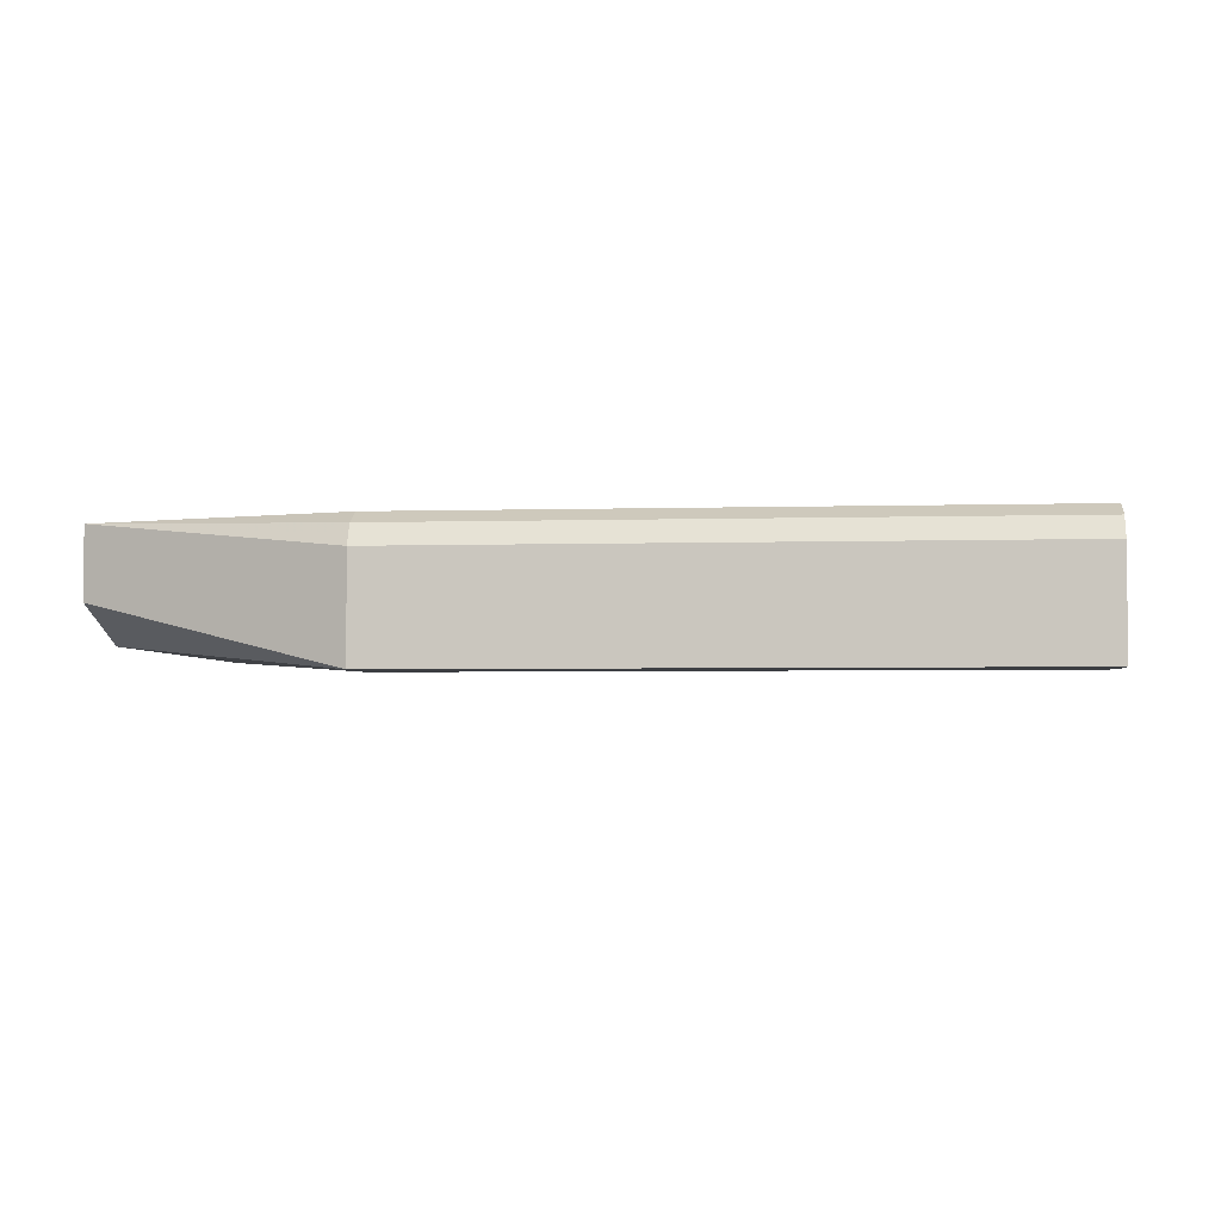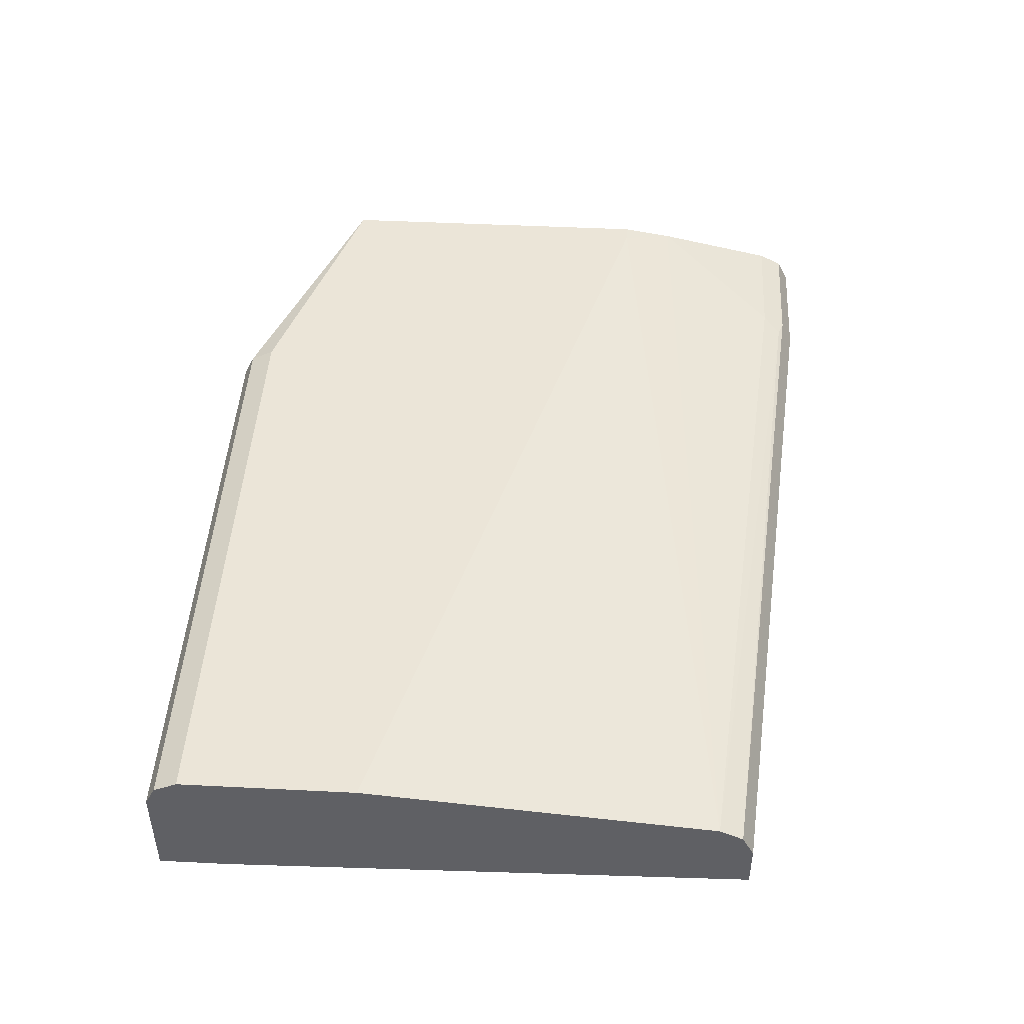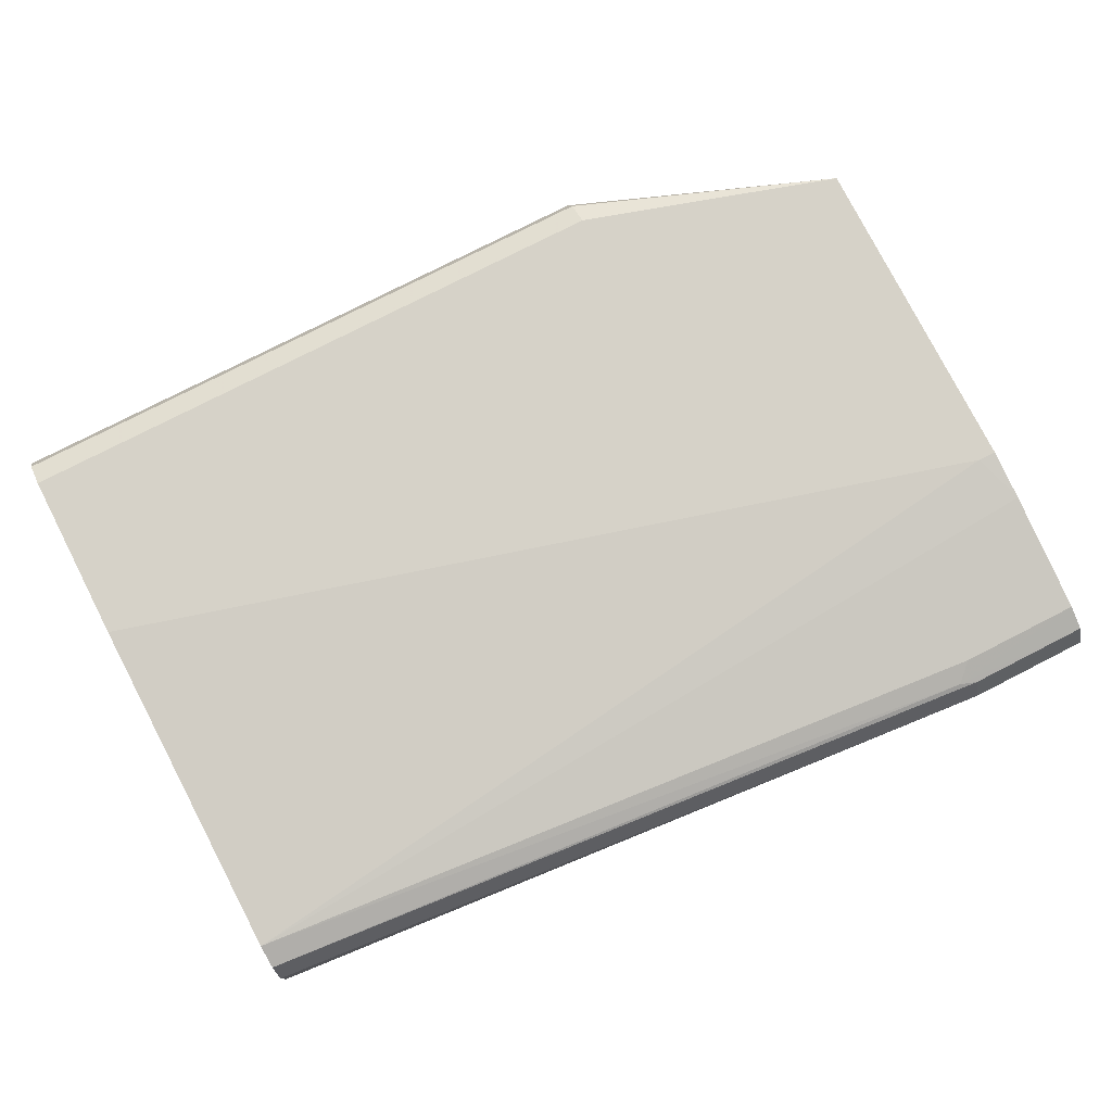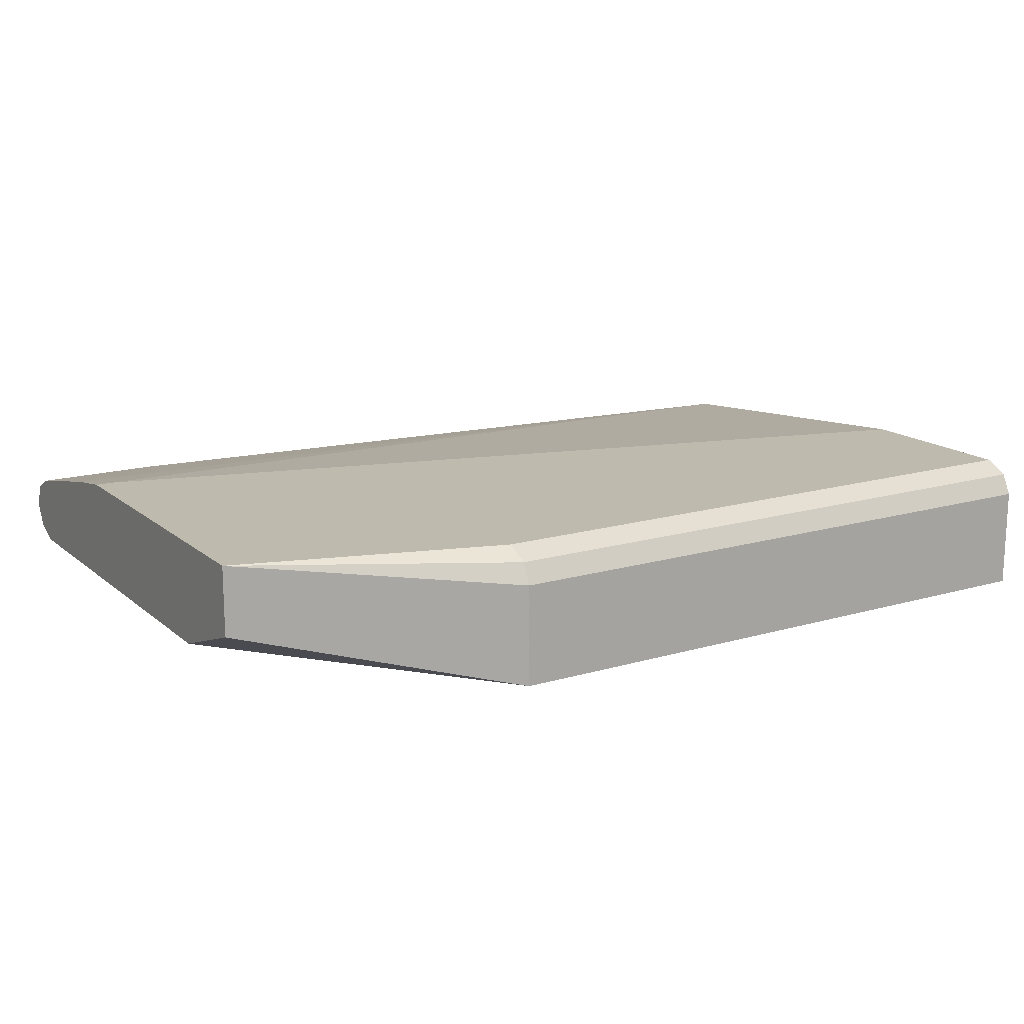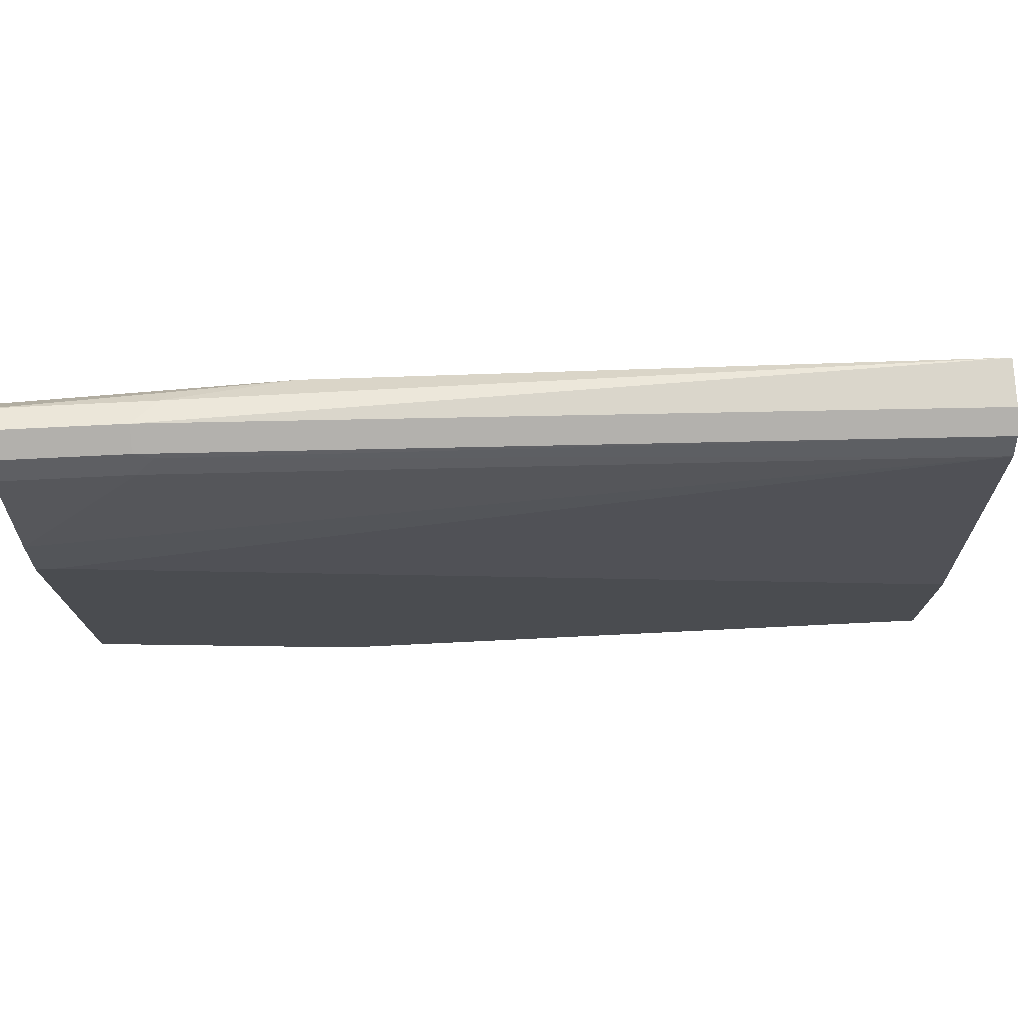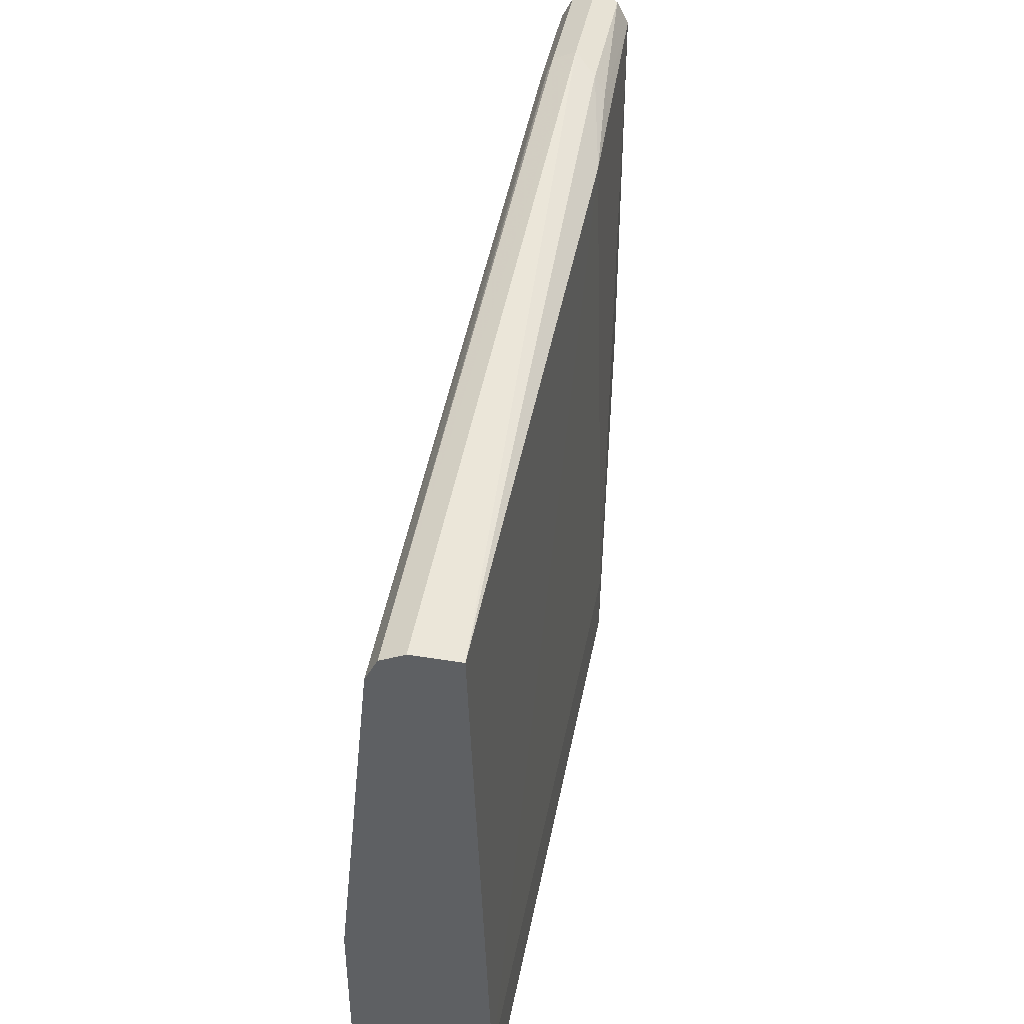
<metadata>
{"format":"obj","ext":"obj","renderer":"f3d","projection":"perspective","resolution":1024,"background":"white","views":[{"elev":-3.4,"azim":5.9,"up":"+Z"},{"elev":46.0,"azim":93.3,"up":"+Z"},{"elev":77.6,"azim":152.9,"up":"+Z"},{"elev":15.8,"azim":-31.5,"up":"+Z"},{"elev":74.8,"azim":-2.8,"up":"+Y"},{"elev":43.1,"azim":100.8,"up":"+Y"}]}
</metadata>
<code>
v 0.05504 0.2382 0.07628
v 0.05504 0.5478 0.08559
v 0.05504 0.5478 0.1096
v -0.347 0.5844 0.1096
v 0.05504 0.5417 0.1217
v 0.05504 0.5296 0.1278
v -0.3378 0.5752 0.1233
v -0.347 0.5661 0.1278
v -0.4112 0.5019 0.1417
v -0.4112 0.5661 0.1278
v -0.4112 0.5782 0.1217
v -0.4112 0.5844 0.1096
v -0.347 0.5782 0.1217
v -0.4112 0.5799 0.1007
v -0.4112 0.4748 0.1461
v -0.4017 0.4748 0.1461
v 0.05504 0.347 0.1461
v -0.2741 0.2557 0.1461
v 0.05504 0.2557 0.1461
v 0.05504 0.2382 0.1294
v -0.2741 0.2382 0.07628
v -0.2741 0.2382 0.1294
v -0.4112 0.2978 0.1461
v -0.4112 0.2978 0.1096
v -0.2741 0.2435 0.14
v 0.05504 0.2435 0.14
v -0.4112 0.347 0.09131
v -0.4112 0.566 0.09127
v -0.2741 0.2739 0.07628
v -0.2741 0.5634 0.08559
v -0.33 0.5713 0.09127
v -0.4112 0.5782 0.0974
v -0.3348 0.5782 0.0974
v 0.05504 0.2739 0.07628
f 28 21 27
f 27 21 24
f 27 24 14
f 24 15 14
f 22 20 26
f 26 20 19
f 25 22 26
f 25 26 18
f 23 22 25
f 23 25 18
f 28 29 21
f 23 18 15
f 26 19 18
f 28 30 29
f 33 30 31
f 32 31 28
f 32 33 31
f 32 14 33
f 32 28 14
f 28 27 14
f 33 14 4
f 33 4 2
f 33 2 30
f 34 30 2
f 34 29 30
f 34 1 29
f 34 2 1
f 29 1 21
f 23 24 21
f 28 31 30
f 23 21 22
f 23 15 24
f 20 21 1
f 22 21 20
f 2 3 1
f 4 3 2
f 5 3 4
f 5 6 3
f 7 6 5
f 8 6 7
f 8 10 9
f 8 7 10
f 11 10 7
f 11 12 10
f 11 13 12
f 11 7 13
f 7 5 13
f 5 4 13
f 8 9 6
f 12 4 14
f 20 1 19
f 12 13 4
f 19 1 3
f 6 19 3
f 17 18 19
f 17 15 18
f 17 19 6
f 16 17 6
f 9 16 6
f 9 15 16
f 9 10 15
f 10 14 15
f 12 14 10
f 16 15 17

</code>
